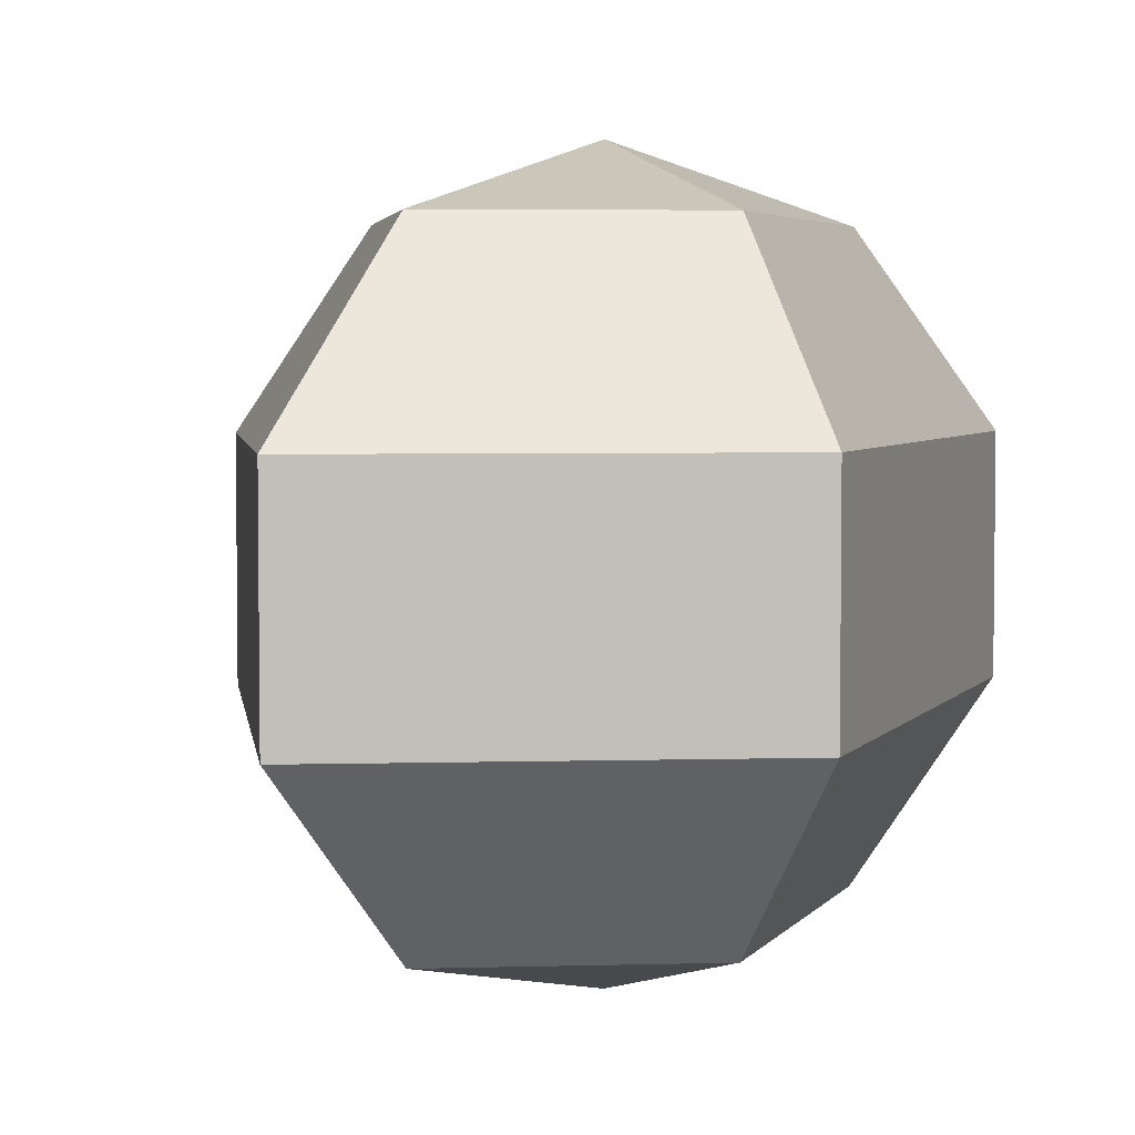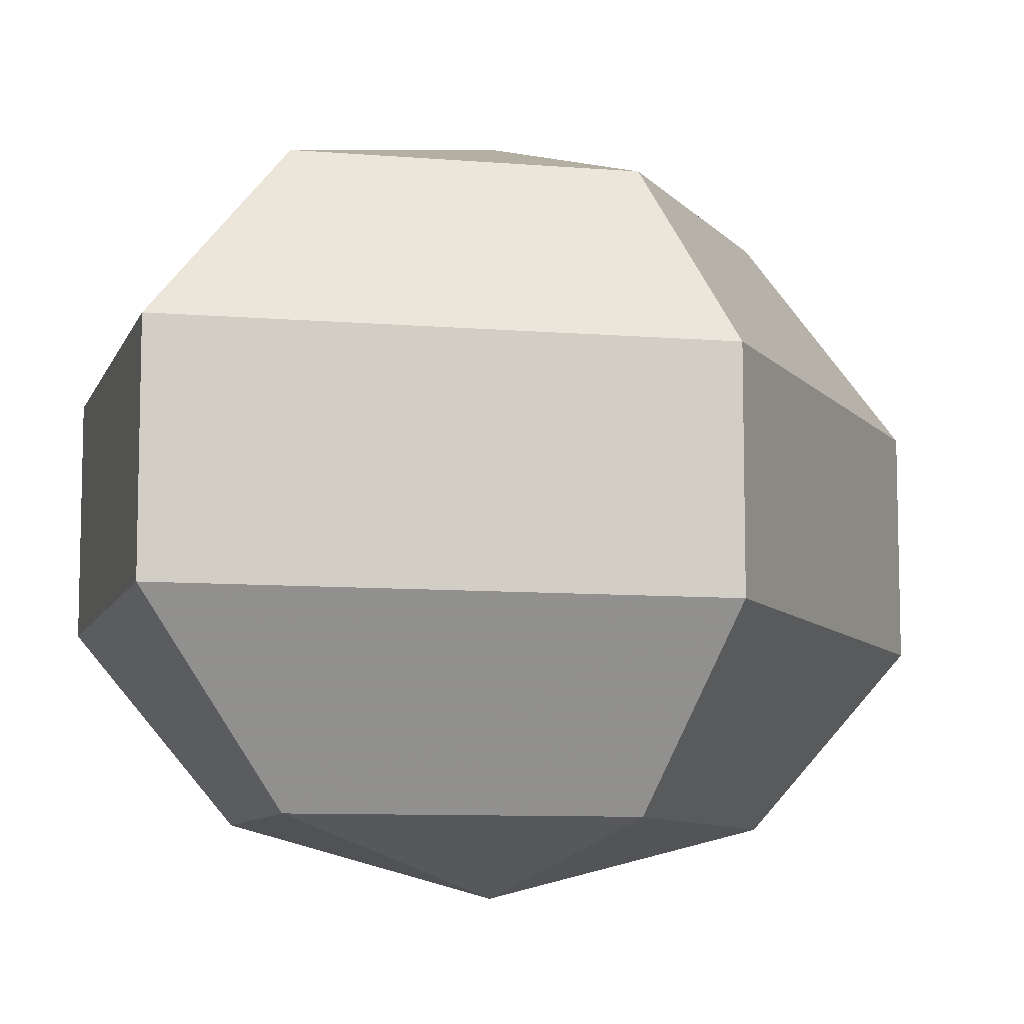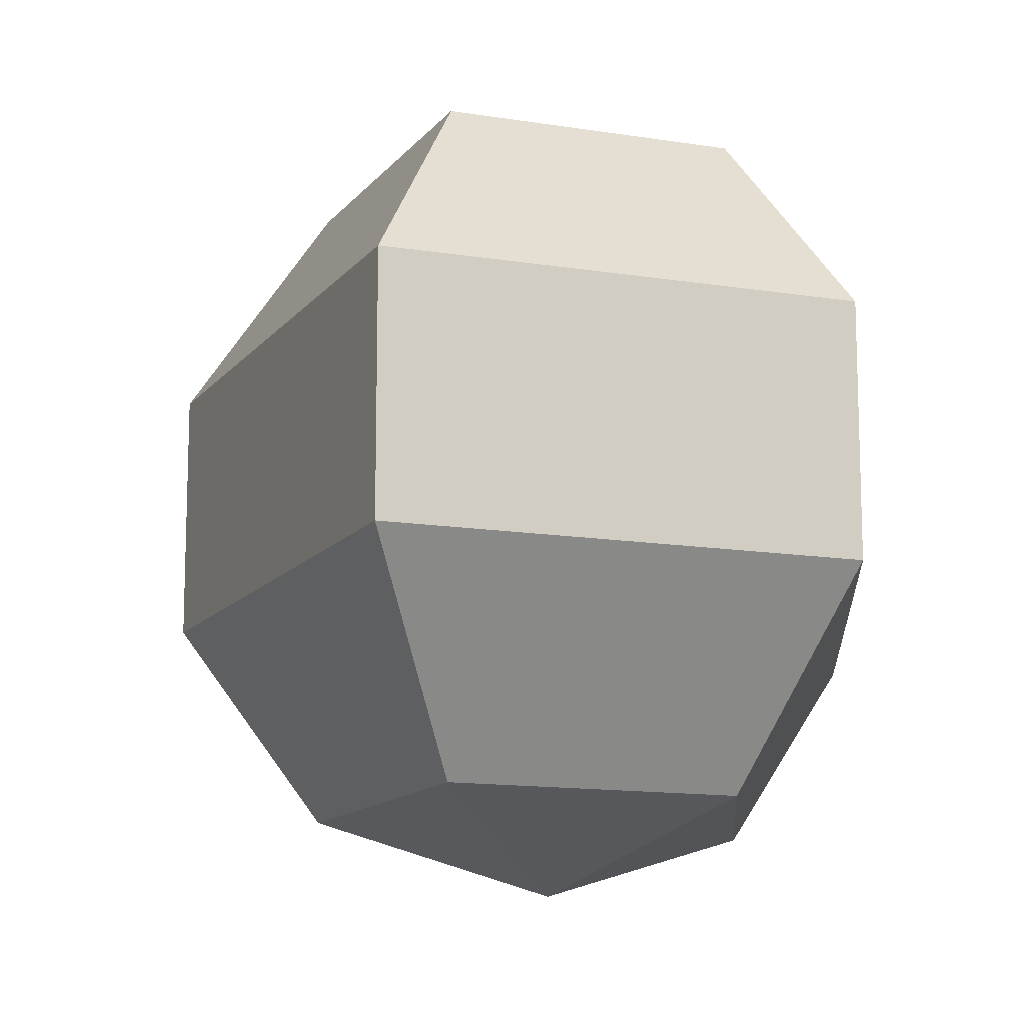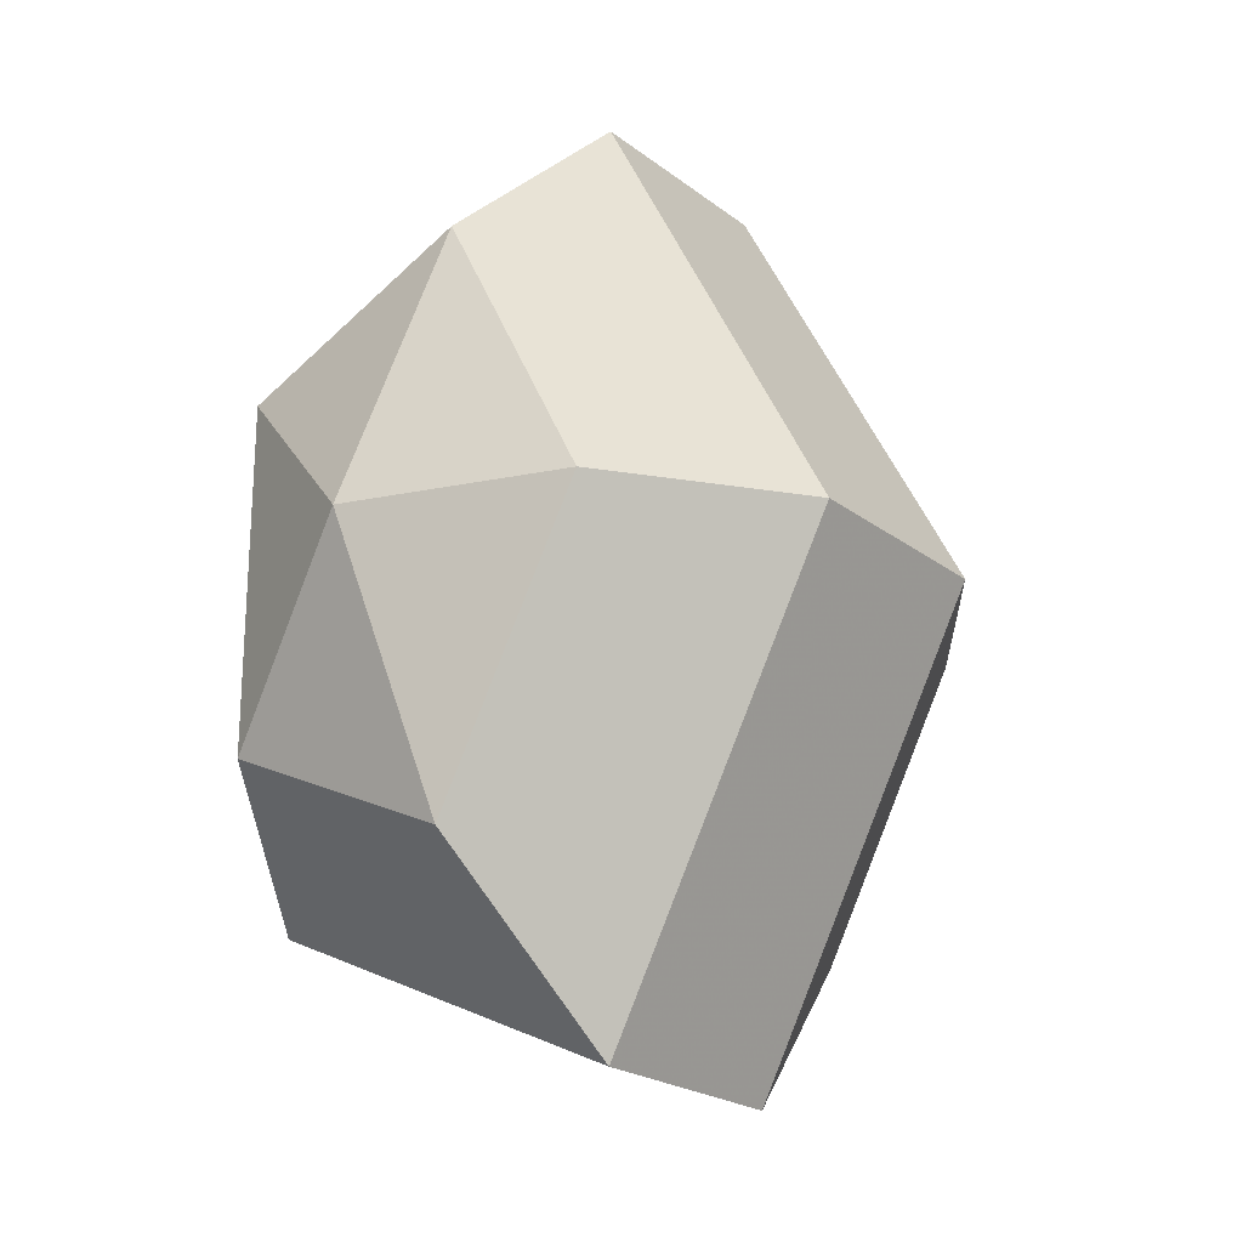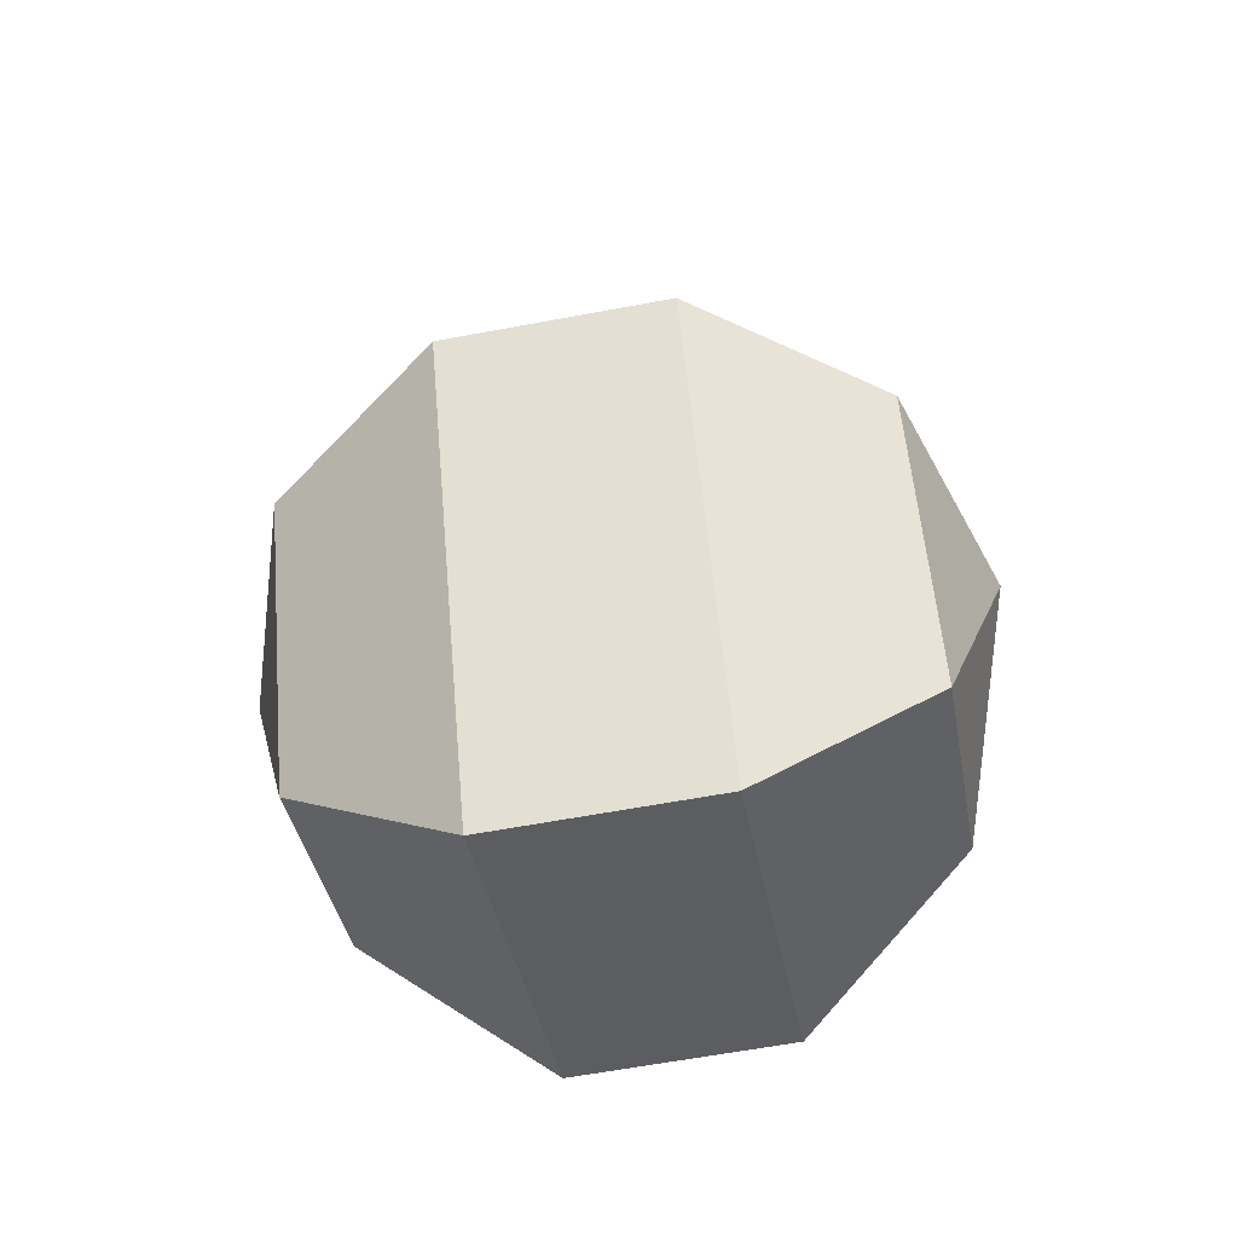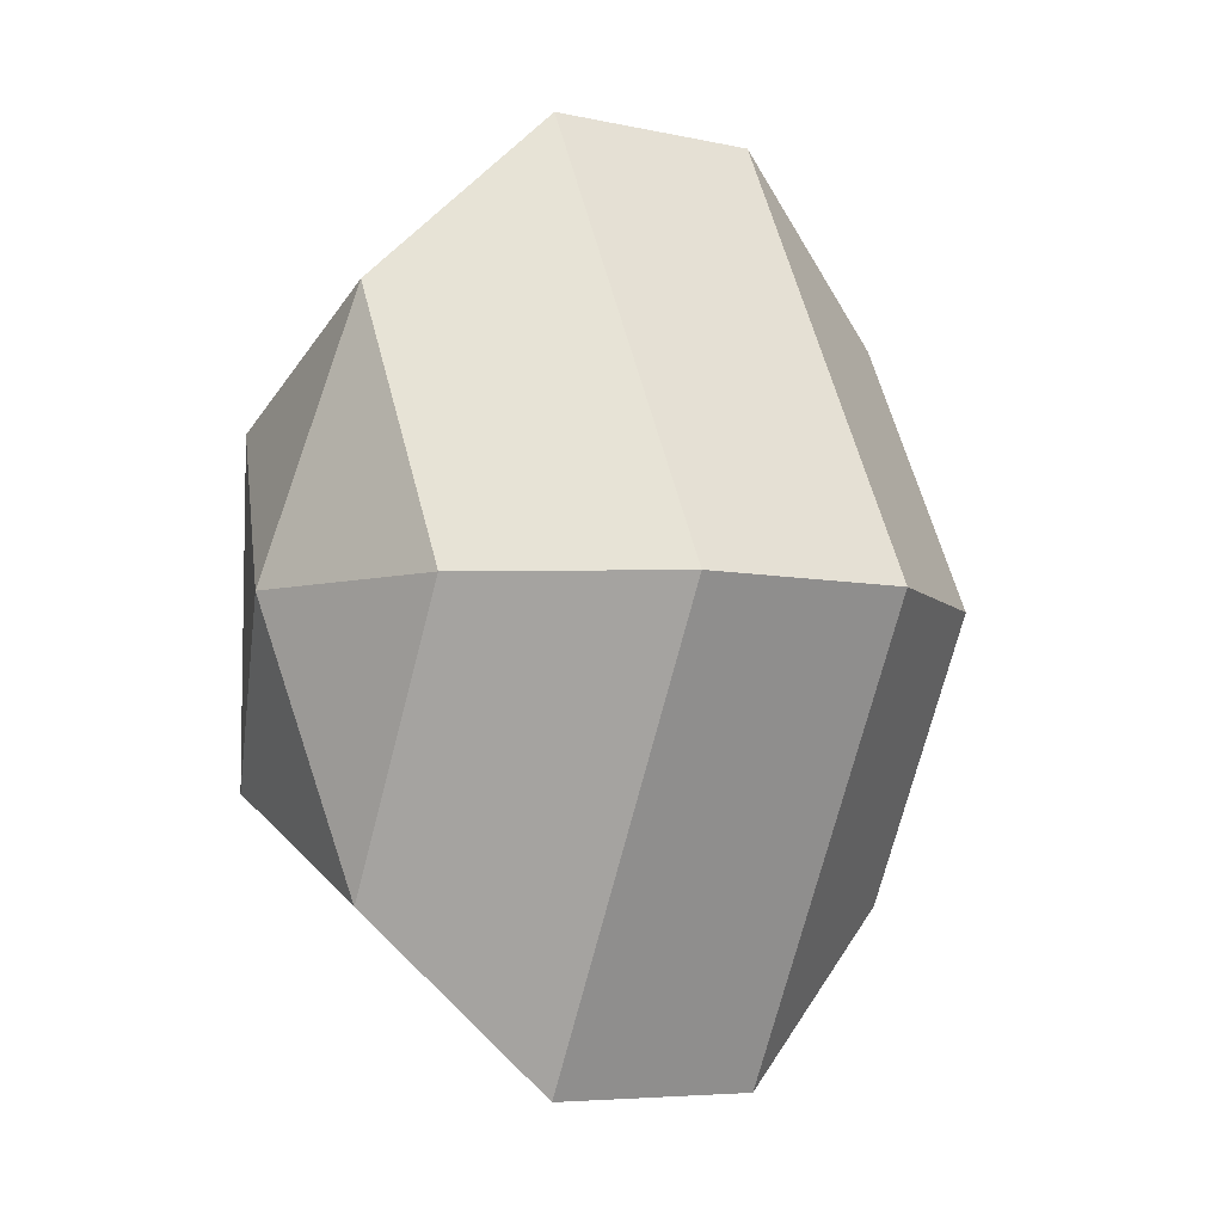
<metadata>
{"format":"obj","ext":"obj","renderer":"f3d","projection":"perspective","resolution":1024,"background":"white","views":[{"elev":4.3,"azim":19.4,"up":"+Z"},{"elev":-8.9,"azim":-129.8,"up":"+Z"},{"elev":-13.1,"azim":4.1,"up":"+Z"},{"elev":-22.2,"azim":-142.2,"up":"+Y"},{"elev":-61.7,"azim":-79.2,"up":"+Y"},{"elev":-6.3,"azim":-123.1,"up":"+Y"}]}
</metadata>
<code>
v 228 166 155
v 228 166 155
v 228 166 155
v 228 166 155
v 228 166 155
v 228 166 155
v 224.5 166 156.1
v 226.9 161.3 156.1
v 230.9 163.1 156.1
v 230.9 168.9 156.1
v 226.9 170.7 156.1
v 224.5 166 156.1
v 222.3 166 159.1
v 226.2 158.4 159.1
v 232.6 161.3 159.1
v 232.6 170.7 159.1
v 226.2 173.6 159.1
v 222.3 166 159.1
v 222.3 166 162.9
v 226.2 158.4 162.9
v 232.6 161.3 162.9
v 232.6 170.7 162.9
v 226.2 173.6 162.9
v 222.3 166 162.9
v 224.5 166 165.9
v 226.9 161.3 165.9
v 230.9 163.1 165.9
v 230.9 168.9 165.9
v 226.9 170.7 165.9
v 224.5 166 165.9
v 228 166 167
v 228 166 167
v 228 166 167
v 228 166 167
v 228 166 167
v 228 166 167
g foo
f 8 7 1
f 9 8 2
f 10 9 3
f 11 10 4
f 12 11 5
f 14 13 7
f 15 14 8
f 16 15 9
f 17 16 10
f 18 17 11
f 20 19 13
f 21 20 14
f 22 21 15
f 23 22 16
f 24 23 17
f 26 25 19
f 27 26 20
f 28 27 21
f 29 28 22
f 30 29 23
f 32 31 25
f 33 32 26
f 34 33 27
f 35 34 28
f 36 35 29
f 2 8 1
f 3 9 2
f 4 10 3
f 5 11 4
f 6 12 5
f 8 14 7
f 9 15 8
f 10 16 9
f 11 17 10
f 12 18 11
f 14 20 13
f 15 21 14
f 16 22 15
f 17 23 16
f 18 24 17
f 20 26 19
f 21 27 20
f 22 28 21
f 23 29 22
f 24 30 23
f 26 32 25
f 27 33 26
f 28 34 27
f 29 35 28
f 30 36 29
g

</code>
